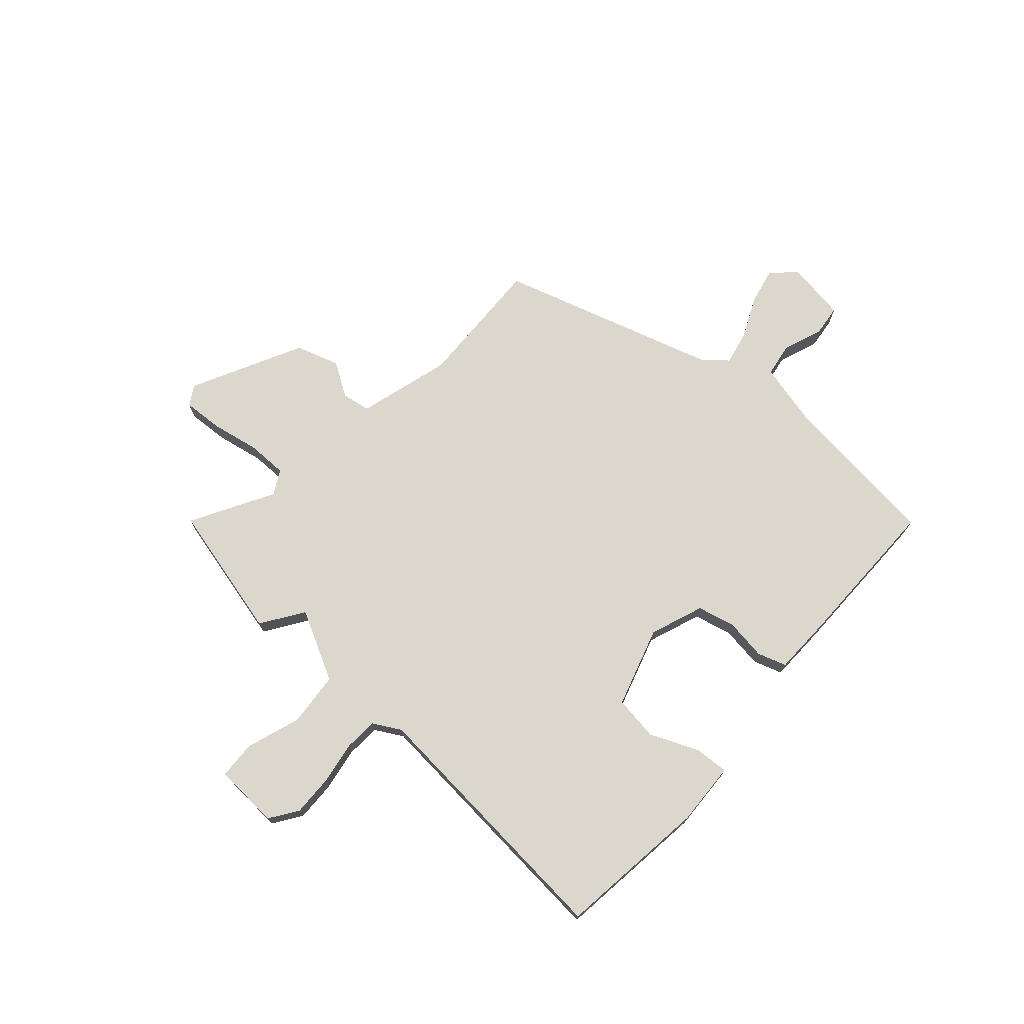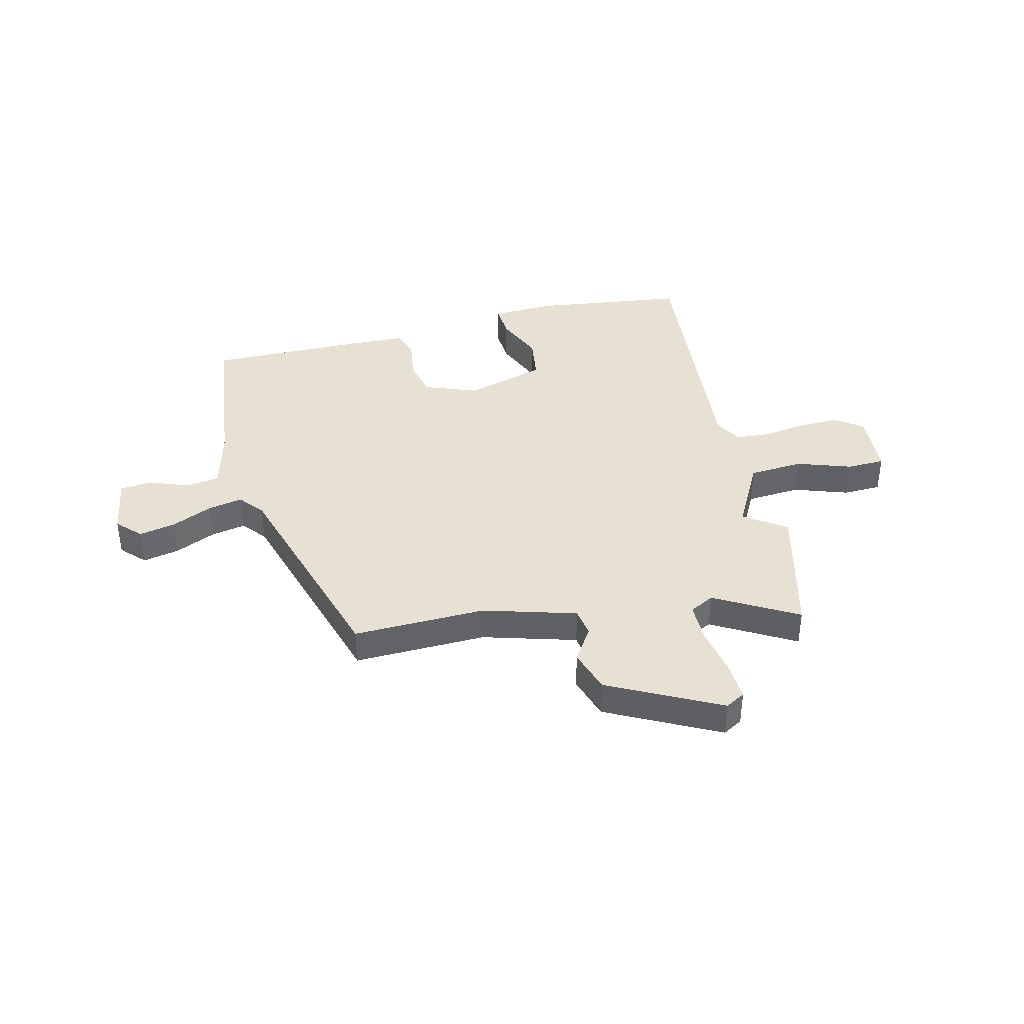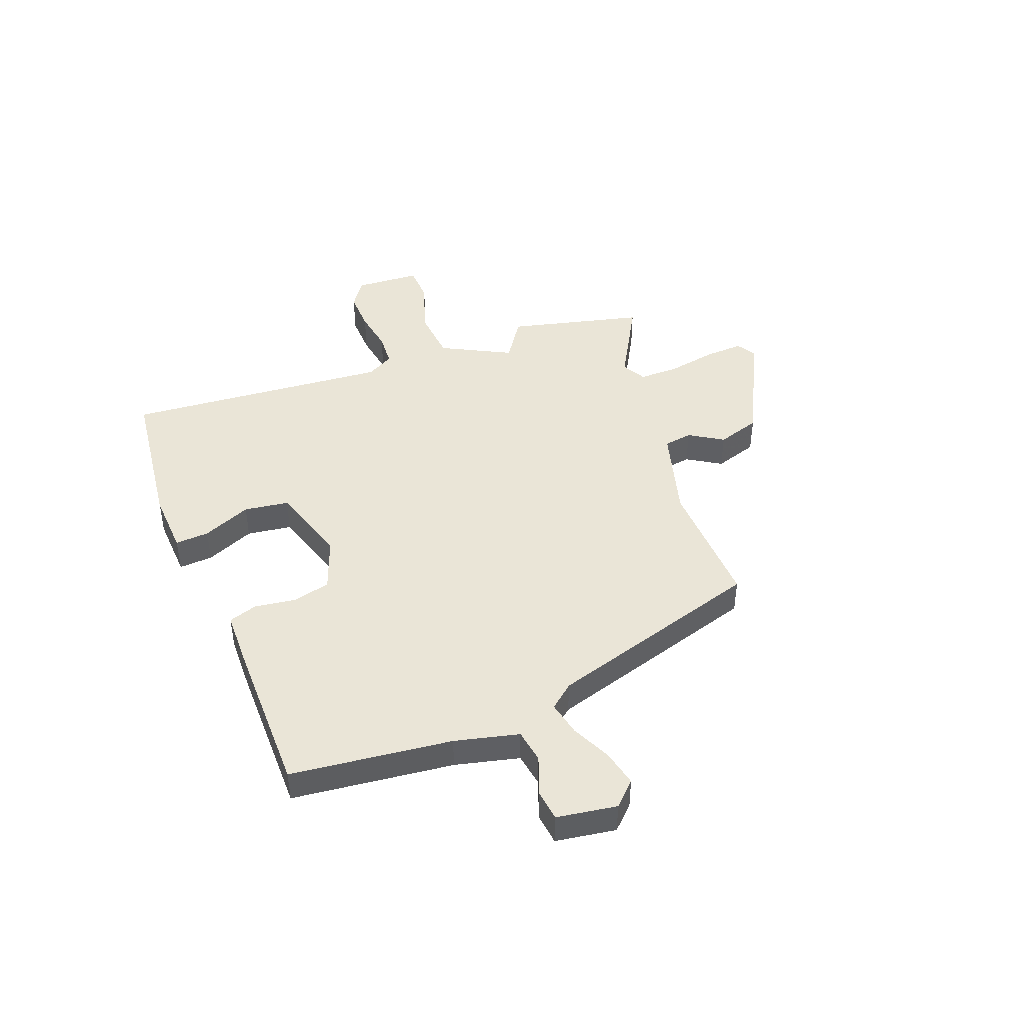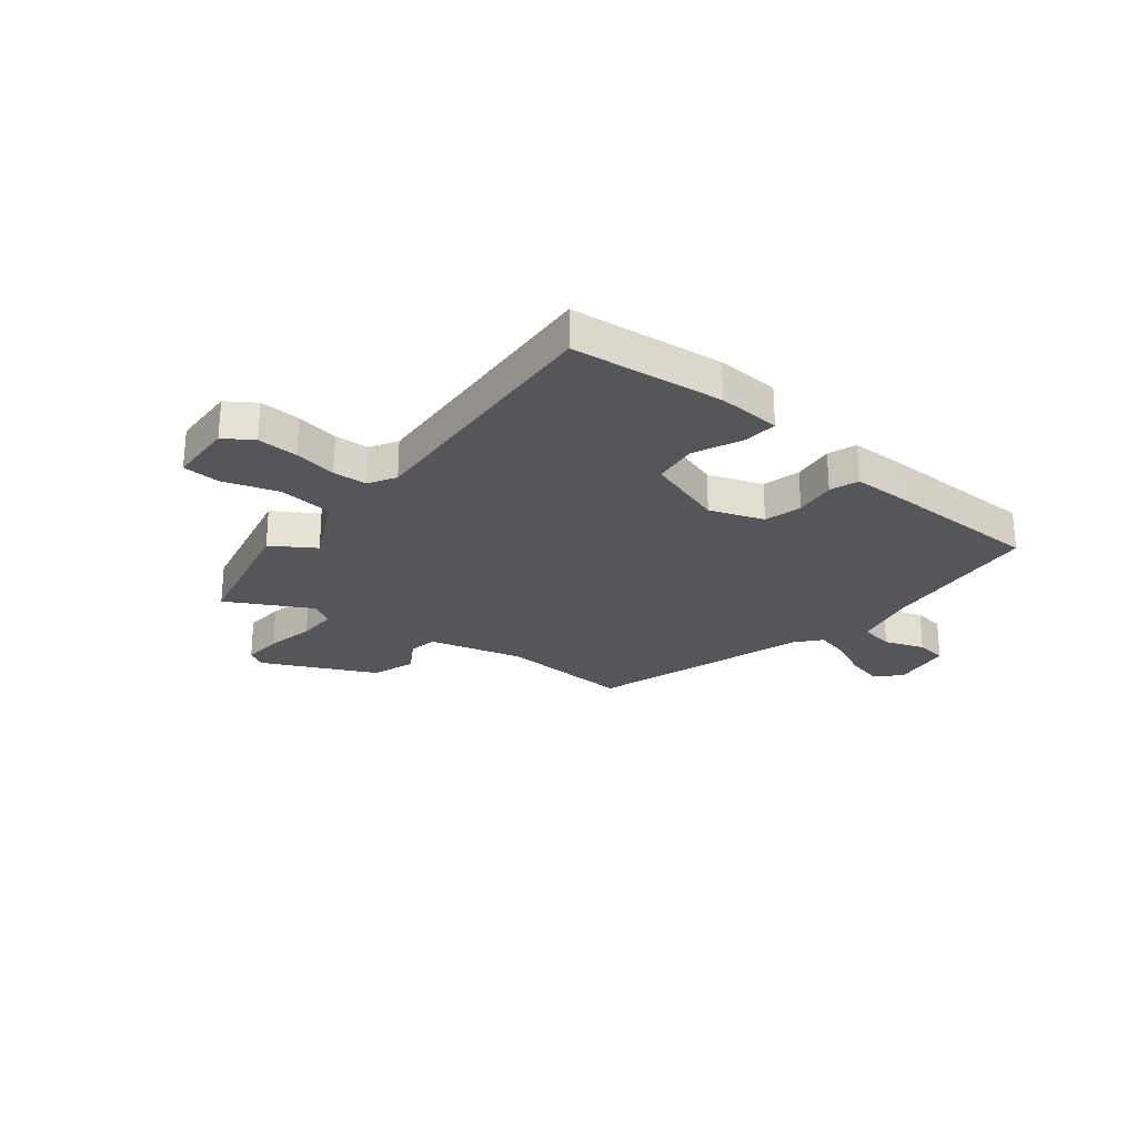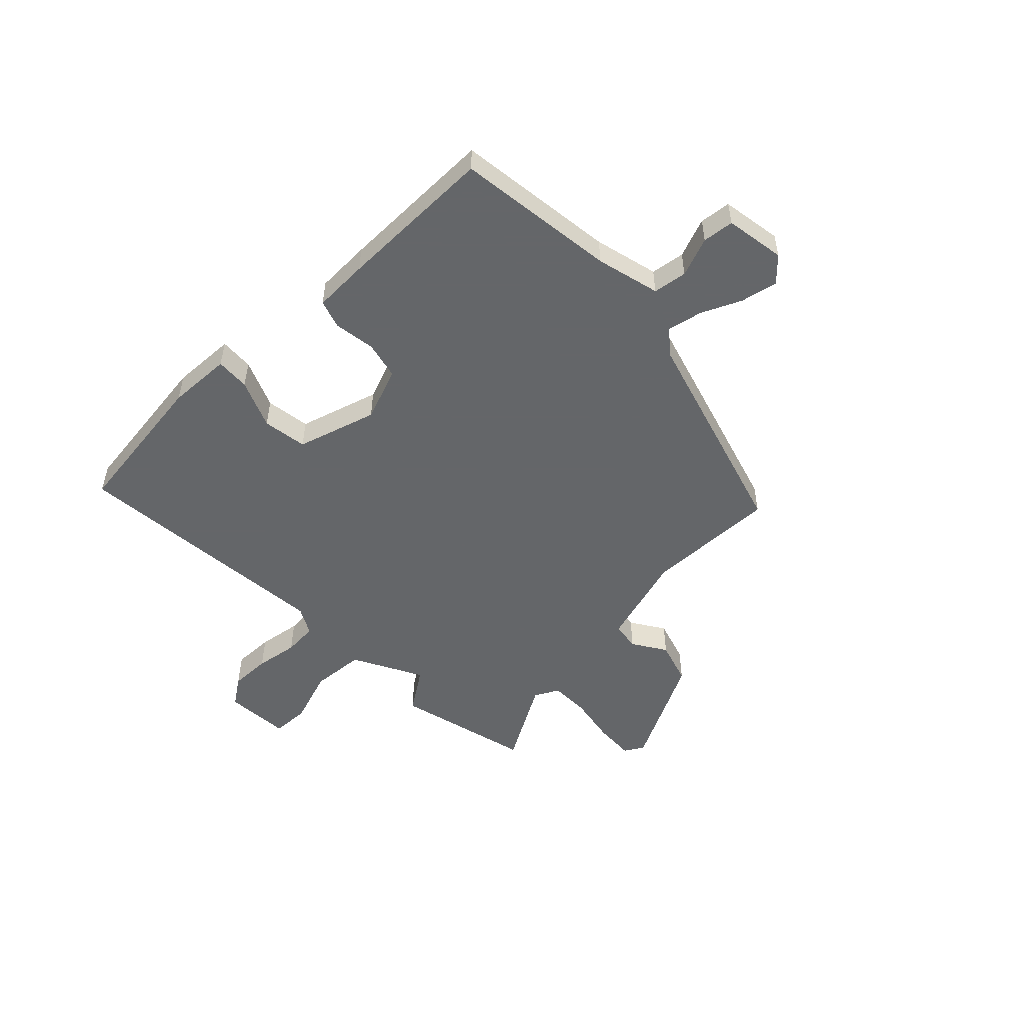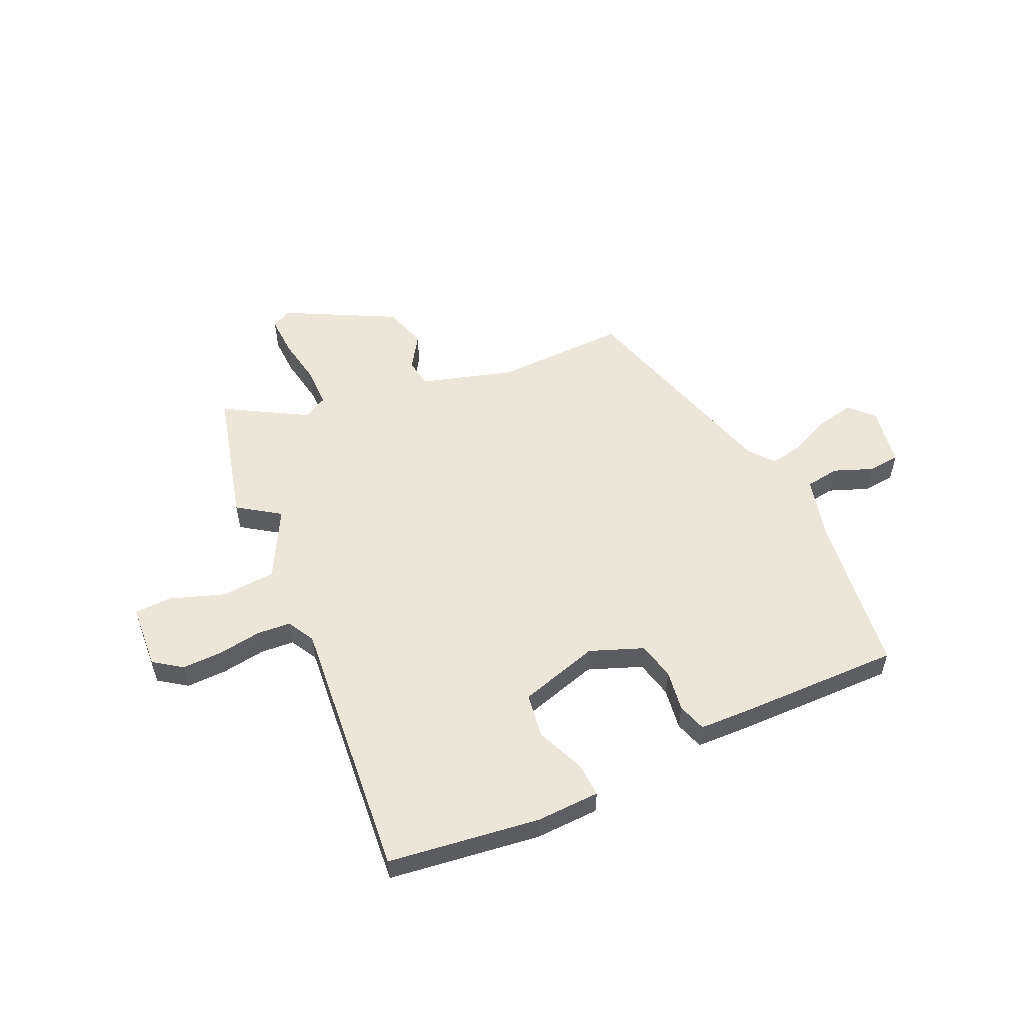
<metadata>
{"format":"obj","ext":"obj","renderer":"f3d","projection":"perspective","resolution":1024,"background":"white","views":[{"elev":73.0,"azim":130.9,"up":"+Y"},{"elev":39.4,"azim":-14.1,"up":"+Y"},{"elev":44.3,"azim":-111.9,"up":"+Y"},{"elev":-25.8,"azim":139.6,"up":"+Y"},{"elev":-51.7,"azim":-136.3,"up":"+Y"},{"elev":54.4,"azim":155.3,"up":"+Y"}]}
</metadata>
<code>
v -0.375 0.07 0.478
v -0.126 0.07 0.473
v 0.048 0.07 0.525
v 0.056 0.07 0.579
v 0.015 0.07 0.642
v 0.04 0.07 0.724
v 0.247 0.07 0.832
v 0.284 0.07 0.811
v 0.281 0.07 0.736
v 0.265 0.07 0.644
v 0.266 0.07 0.569
v 0.312 0.07 0.545
v 0.465 0.07 0.634
v 0.531 0.07 0.38
v 0.453 0.07 0.326
v 0.523 0.07 0.196
v 0.625 0.07 0.189
v 0.727 0.07 0.225
v 0.798 0.07 0.223
v 0.807 0.07 0.1
v 0.755 0.07 0.063
v 0.678 0.07 0.064
v 0.597 0.07 0.076
v 0.533 0.07 0.071
v 0.505 0.07 0.019
v 0.553 0.07 -0.481
v 0.268 0.07 -0.52
v 0.148 0.07 -0.516
v 0.151 0.07 -0.452
v 0.189 0.07 -0.36
v 0.176 0.07 -0.276
v 0.025 0.07 -0.232
v -0.075 0.07 -0.271
v -0.091 0.07 -0.342
v -0.079 0.07 -0.42
v -0.096 0.07 -0.474
v -0.2 0.07 -0.478
v -0.497 0.07 -0.483
v -0.536 0.07 -0.18
v -0.567 0.07 -0.06
v -0.631 0.07 -0.051
v -0.705 0.07 -0.08
v -0.764 0.07 -0.074
v -0.783 0.07 0.039
v -0.741 0.07 0.083
v -0.672 0.07 0.069
v -0.596 0.07 0.035
v -0.53 0.07 0.022
v -0.493 0.07 0.068
v -0.375 0 0.478
v -0.126 0 0.473
v 0.048 0 0.525
v 0.056 0 0.579
v 0.015 0 0.642
v 0.04 0 0.724
v 0.247 0 0.832
v 0.284 0 0.811
v 0.281 0 0.736
v 0.265 0 0.644
v 0.266 0 0.569
v 0.312 0 0.545
v 0.465 0 0.634
v 0.531 0 0.38
v 0.453 0 0.326
v 0.523 0 0.196
v 0.625 0 0.189
v 0.727 0 0.225
v 0.798 0 0.223
v 0.807 0 0.1
v 0.755 0 0.063
v 0.678 0 0.064
v 0.597 0 0.076
v 0.533 0 0.071
v 0.505 0 0.019
v 0.553 0 -0.481
v 0.268 0 -0.52
v 0.148 0 -0.516
v 0.151 0 -0.452
v 0.189 0 -0.36
v 0.176 0 -0.276
v 0.025 0 -0.232
v -0.075 0 -0.271
v -0.091 0 -0.342
v -0.079 0 -0.42
v -0.096 0 -0.474
v -0.2 0 -0.478
v -0.497 0 -0.483
v -0.536 0 -0.18
v -0.567 0 -0.06
v -0.631 0 -0.051
v -0.705 0 -0.08
v -0.764 0 -0.074
v -0.783 0 0.039
v -0.741 0 0.083
v -0.672 0 0.069
v -0.596 0 0.035
v -0.53 0 0.022
v -0.493 0 0.068
f 44 45 46 47
f 44 47 48
f 41 42 43 44
f 40 41 44 48
f 39 40 48 49
f 34 35 36 37
f 33 34 37 38
f 27 28 29 30
f 25 26 27 30
f 24 25 30 31
f 20 21 22 23
f 20 23 24
f 17 18 19 20
f 16 17 20 24
f 15 16 24 31
f 12 13 14 15
f 11 12 15 31
f 7 8 9 10
f 4 5 6 7
f 3 4 7 10
f 39 49 1 2
f 33 38 39 2
f 32 33 2 3
f 11 31 32
f 3 10 11 32
f 96 95 94 93
f 97 96 93
f 93 92 91 90
f 97 93 90 89
f 98 97 89 88
f 86 85 84 83
f 87 86 83 82
f 79 78 77 76
f 79 76 75 74
f 80 79 74 73
f 72 71 70 69
f 73 72 69
f 69 68 67 66
f 73 69 66 65
f 80 73 65 64
f 64 63 62 61
f 80 64 61 60
f 59 58 57 56
f 56 55 54 53
f 59 56 53 52
f 51 50 98 88
f 51 88 87 82
f 52 51 82 81
f 81 80 60
f 81 60 59 52
f 1 50 51 2
f 2 51 52 3
f 3 52 53 4
f 4 53 54 5
f 5 54 55 6
f 6 55 56 7
f 7 56 57 8
f 8 57 58 9
f 9 58 59 10
f 10 59 60 11
f 11 60 61 12
f 12 61 62 13
f 13 62 63 14
f 14 63 64 15
f 15 64 65 16
f 16 65 66 17
f 17 66 67 18
f 18 67 68 19
f 19 68 69 20
f 20 69 70 21
f 21 70 71 22
f 22 71 72 23
f 23 72 73 24
f 24 73 74 25
f 25 74 75 26
f 26 75 76 27
f 27 76 77 28
f 28 77 78 29
f 29 78 79 30
f 30 79 80 31
f 31 80 81 32
f 32 81 82 33
f 33 82 83 34
f 34 83 84 35
f 35 84 85 36
f 36 85 86 37
f 37 86 87 38
f 38 87 88 39
f 39 88 89 40
f 40 89 90 41
f 41 90 91 42
f 42 91 92 43
f 43 92 93 44
f 44 93 94 45
f 45 94 95 46
f 46 95 96 47
f 47 96 97 48
f 48 97 98 49
f 49 98 50 1

</code>
